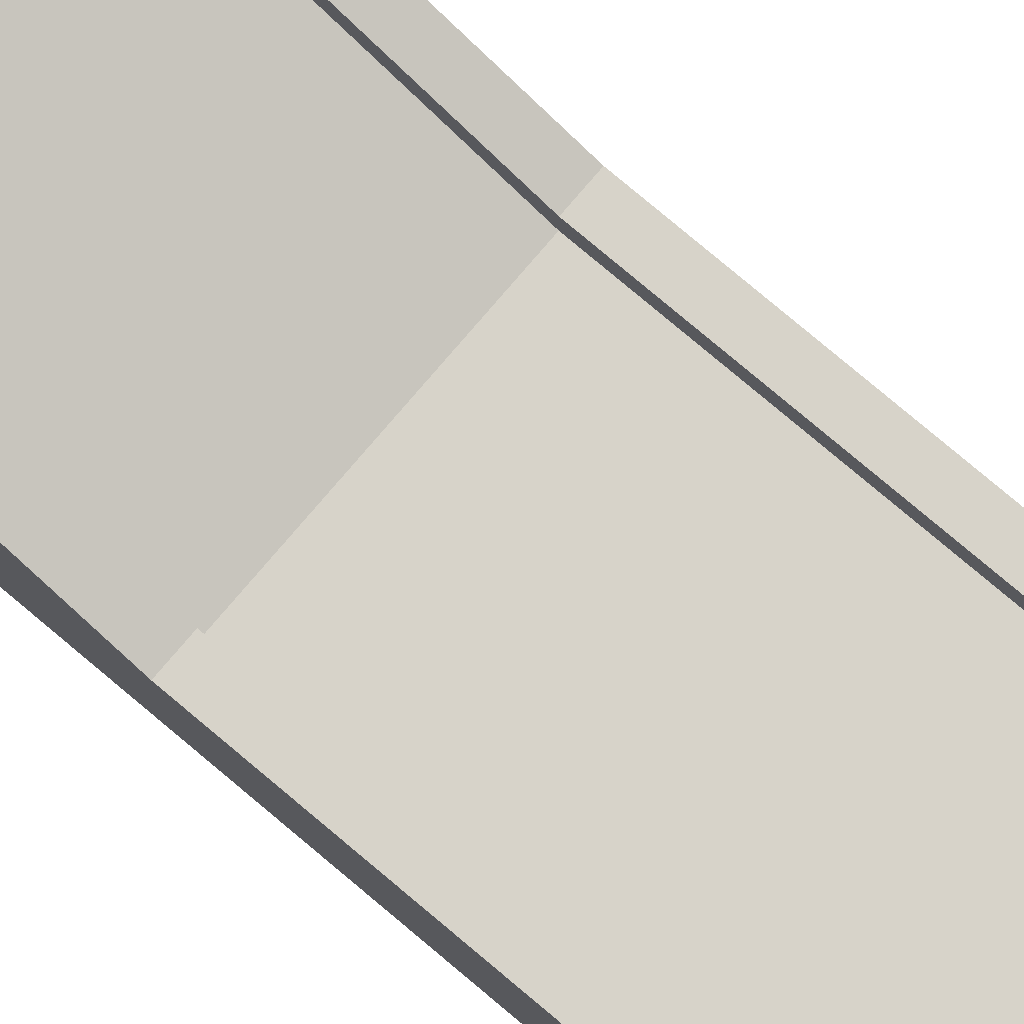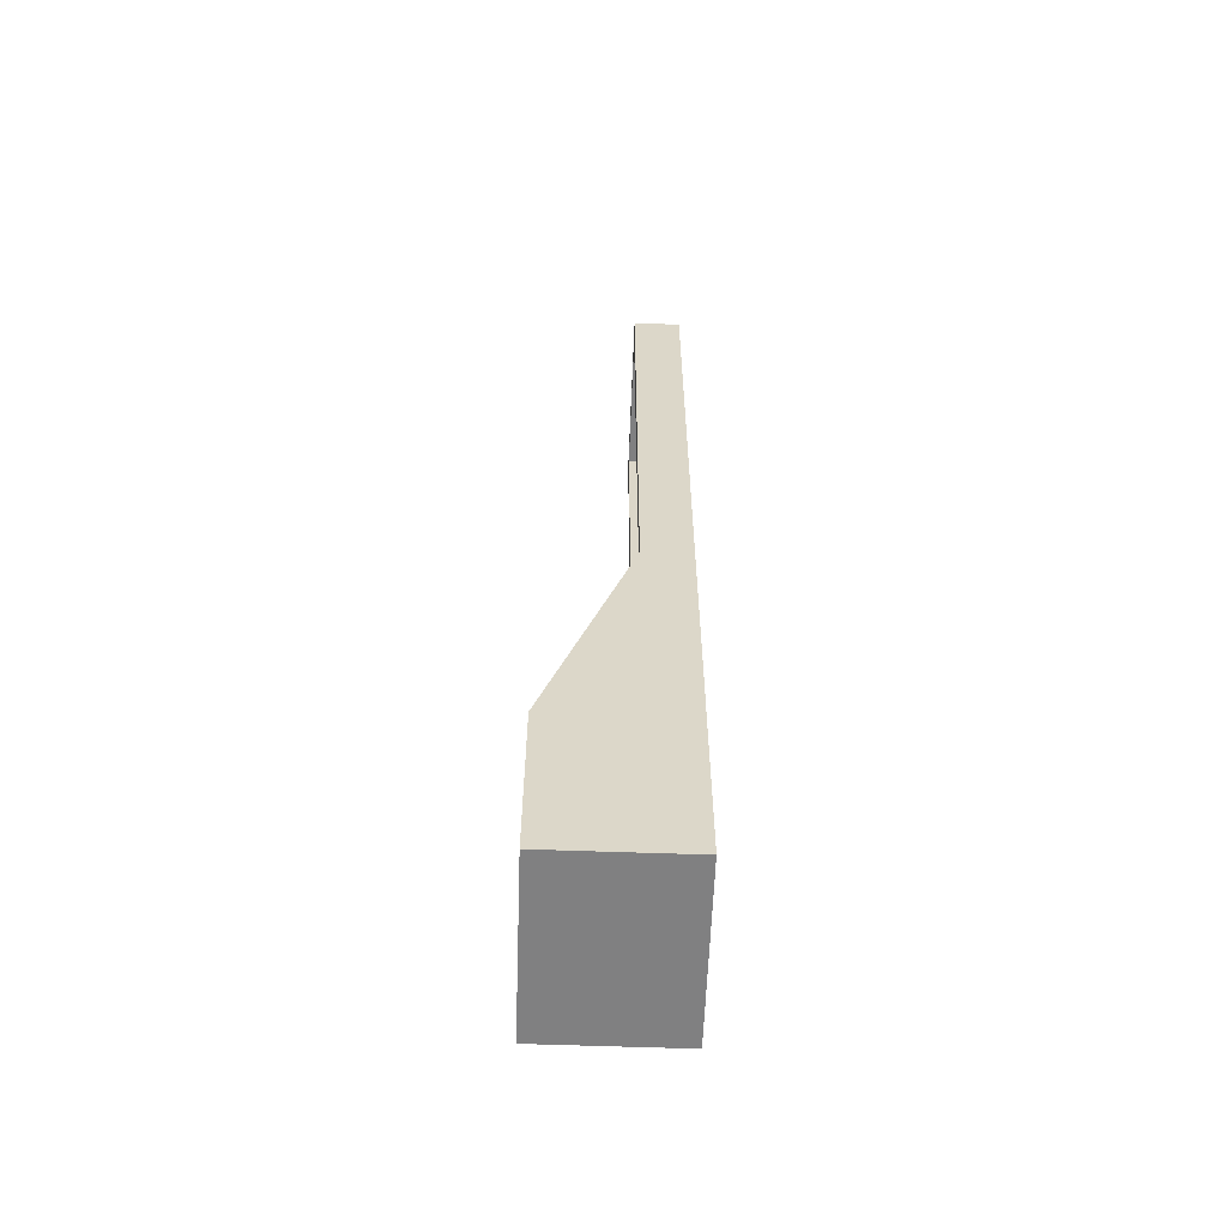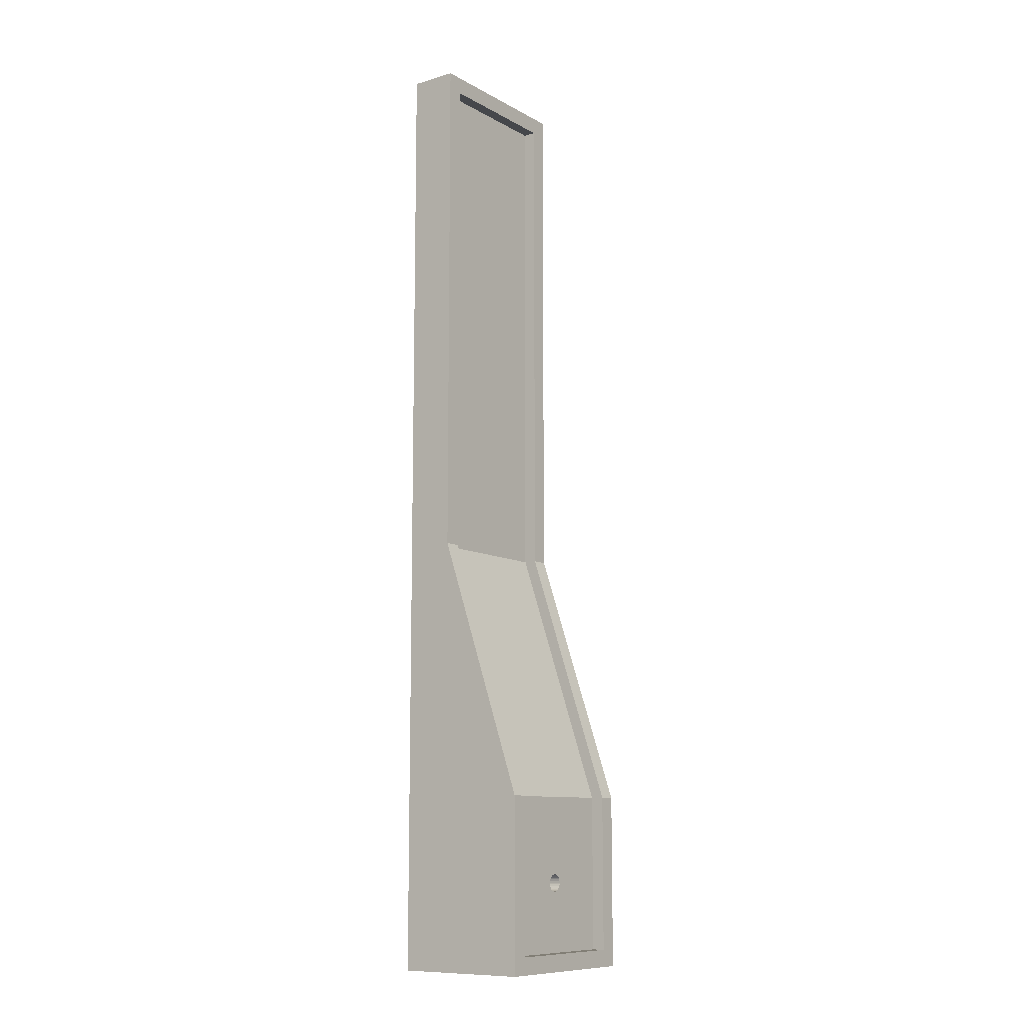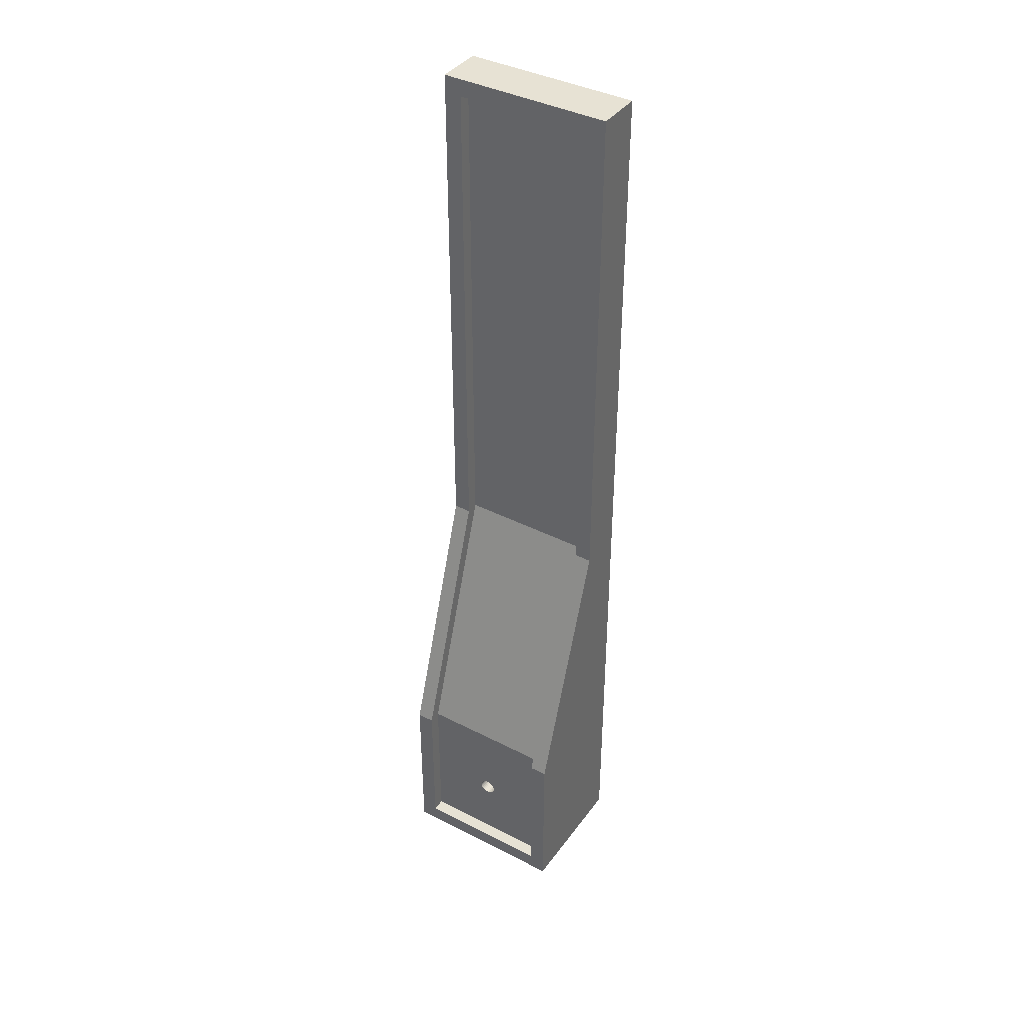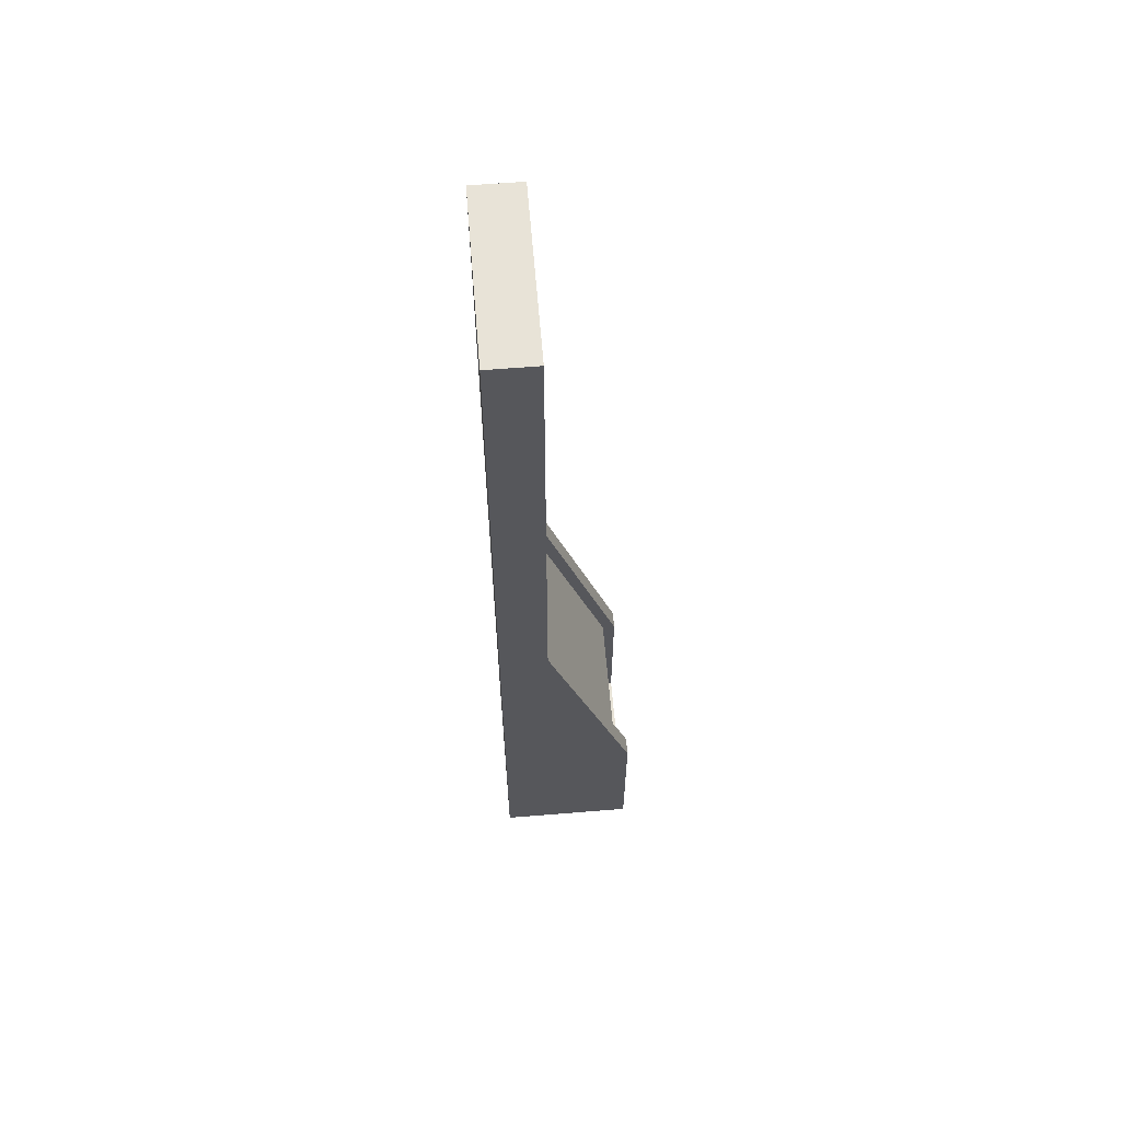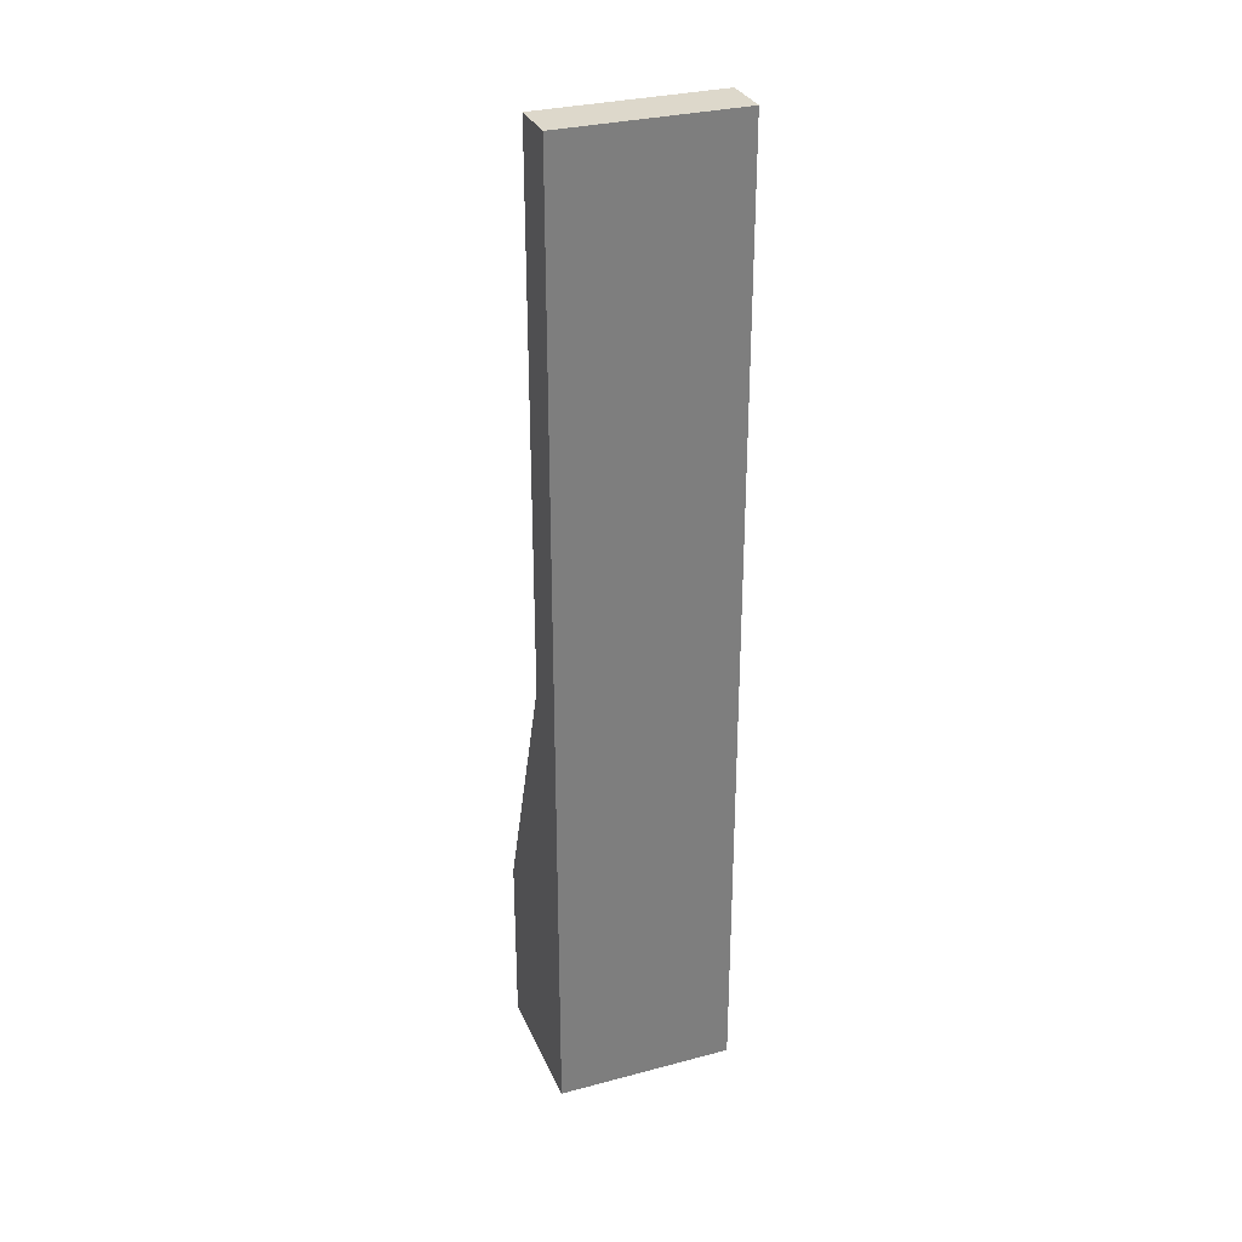
<metadata>
{"format":"obj","ext":"obj","renderer":"f3d","projection":"perspective","resolution":1024,"background":"white","views":[{"elev":76.4,"azim":-49.7,"up":"+Y"},{"elev":-60.1,"azim":-92.1,"up":"+Z"},{"elev":-10.3,"azim":126.4,"up":"+Z"},{"elev":39.7,"azim":-147.5,"up":"+Z"},{"elev":62.2,"azim":85.3,"up":"+Z"},{"elev":31.1,"azim":-20.7,"up":"+Z"}]}
</metadata>
<code>
o Cube.003
v -2 -0.5 0
v 0 1.8 -20.2
v -1.6 0.3 -0.4
v -2 0.6 0
v 0.03902 1.8 -20.2
v -2 -0.5 -12
v -1.6 0.3 -12
v 0.07654 1.8 -20.18
v -2 0.6 -12
v 2 -0.5 0
v 0.1111 1.8 -20.17
v 1.6 0.3 -0.4
v 2 0.6 0
v 0.1414 1.8 -20.14
v 2 -0.5 -12
v 0.1663 1.8 -20.11
v 1.6 0.3 -12
v 2 0.6 -12
v 0.1848 1.8 -20.08
v -2 2.6 -18
v -2 -0.5 -18
v 0.1962 1.8 -20.04
v -1.6 2.3 -18
v 2 -0.5 -18
v 0.2 1.8 -20
v 1.6 2.3 -18
v 2 2.6 -18
v 0.1962 1.8 -19.96
v -2 2.6 -22
v -2 -0.5 -22
v 0.1848 1.8 -19.92
v -1.6 2.3 -21.6
v 2 -0.5 -22
v 1.6 2.3 -21.6
v 0.1663 1.8 -19.89
v 2 2.6 -22
v 0.1414 1.8 -19.86
v 1.6 0.6 -12
v -1.6 0.6 -12
v 0.1111 1.8 -19.83
v -1.6 0.6 -0.4
v 1.6 0.6 -0.4
v 0.07654 1.8 -19.82
v 1.6 2.6 -18
v -1.6 2.6 -18
v 0.03902 1.8 -19.8
v 1.6 2.6 -21.6
v -1.6 2.6 -21.6
v 0 1.8 -19.8
v -0.03902 1.8 -19.8
v -0.07654 1.8 -19.82
v -0.1111 1.8 -19.83
v -0.1414 1.8 -19.86
v -0.1663 1.8 -19.89
v -0.1848 1.8 -19.92
v -0.1962 1.8 -19.96
v -0.2 1.8 -20
v -0.1962 1.8 -20.04
v -0.1848 1.8 -20.08
v -0.1663 1.8 -20.11
v -0.1414 1.8 -20.14
v -0.1111 1.8 -20.17
v -0.07654 1.8 -20.18
v -0.03902 1.8 -20.2
v -0.2 2.3 -20
v -0.1663 2.3 -19.89
v -0.1848 2.3 -19.92
v -0.1962 2.3 -19.96
v -0.07654 2.3 -19.82
v -0.1111 2.3 -19.83
v 0 2.3 -19.8
v -0.03902 2.3 -19.8
v -0.1414 2.3 -19.86
v -0.1962 2.3 -20.04
v -0.1848 2.3 -20.08
v -0.1663 2.3 -20.11
v -0.1414 2.3 -20.14
v -0.1111 2.3 -20.17
v -0.07654 2.3 -20.18
v -0.03902 2.3 -20.2
v 0.03902 2.3 -19.8
v 0.03902 2.3 -20.2
v 0 2.3 -20.2
v 0.1111 2.3 -19.83
v 0.1414 2.3 -19.86
v 0.1111 2.3 -20.17
v 0.2 2.3 -20
v 0.1962 2.3 -19.96
v 0.1962 2.3 -20.04
v 0.1848 2.3 -19.92
v 0.1848 2.3 -20.08
v 0.1663 2.3 -19.89
v 0.1663 2.3 -20.11
v 0.1414 2.3 -20.14
v 0.07654 2.3 -20.18
v 0.07654 2.3 -19.82
f 4 6 1
f 18 24 27
f 18 10 15
f 13 1 10
f 15 1 6
f 4 13 41
f 24 36 27
f 6 24 15
f 27 38 18
f 9 45 20
f 9 21 6
f 29 33 30
f 21 33 24
f 36 29 47
f 20 30 21
f 3 39 41
f 26 38 44
f 12 38 17
f 3 42 12
f 26 47 34
f 39 23 45
f 32 47 48
f 23 48 45
f 2 82 83
f 5 95 82
f 11 95 8
f 14 86 11
f 16 94 14
f 19 93 16
f 22 91 19
f 25 89 22
f 28 87 25
f 31 88 28
f 35 90 31
f 37 92 35
f 40 85 37
f 43 84 40
f 46 96 43
f 49 81 46
f 50 71 49
f 51 72 50
f 51 70 69
f 52 73 70
f 53 66 73
f 54 67 66
f 55 68 67
f 56 65 68
f 57 74 65
f 58 75 74
f 59 76 75
f 60 77 76
f 61 78 77
f 62 79 78
f 63 80 79
f 64 83 80
f 51 50 46
f 4 9 6
f 18 15 24
f 18 13 10
f 13 4 1
f 15 10 1
f 41 39 9
f 13 18 42
f 18 38 42
f 41 9 4
f 13 42 41
f 24 33 36
f 6 21 24
f 27 44 38
f 9 39 45
f 9 20 21
f 29 36 33
f 21 30 33
f 47 44 27
f 29 20 48
f 20 45 48
f 47 27 36
f 29 48 47
f 20 29 30
f 3 7 39
f 26 17 38
f 12 42 38
f 3 41 42
f 26 44 47
f 39 7 23
f 32 34 47
f 23 32 48
f 2 5 82
f 5 8 95
f 11 86 95
f 14 94 86
f 16 93 94
f 19 91 93
f 22 89 91
f 25 87 89
f 28 88 87
f 31 90 88
f 35 92 90
f 37 85 92
f 40 84 85
f 43 96 84
f 46 81 96
f 49 71 81
f 50 72 71
f 51 69 72
f 51 52 70
f 52 53 73
f 53 54 66
f 54 55 67
f 55 56 68
f 56 57 65
f 57 58 74
f 58 59 75
f 59 60 76
f 60 61 77
f 61 62 78
f 62 63 79
f 63 64 80
f 64 2 83
f 49 46 50
f 46 43 51
f 43 40 51
f 40 37 52
f 51 40 52
f 37 35 54
f 35 31 55
f 31 28 56
f 28 25 57
f 25 22 58
f 22 19 59
f 19 16 60
f 16 14 61
f 14 11 61
f 11 8 62
f 61 11 62
f 8 5 63
f 5 2 64
f 63 5 64
f 63 62 8
f 61 60 16
f 60 59 19
f 59 58 22
f 58 57 25
f 57 56 28
f 56 55 31
f 55 54 35
f 54 53 37
f 53 52 37
o Cube.001
v -1.6 0.3 -0.4
v -1.6 0.3 -12
v 1.6 0.3 -0.4
v 1.6 0.3 -12
v -1.6 2.3 -18
v 1.6 2.3 -18
v -1.6 2.3 -21.6
v 1.6 2.3 -21.6
v -0.2 2.3 -20
v -0.1663 2.3 -19.89
v -0.1848 2.3 -19.92
v -0.1962 2.3 -19.96
v -0.07654 2.3 -19.82
v -0.1111 2.3 -19.83
v 0 2.3 -19.8
v -0.03902 2.3 -19.8
v -0.1414 2.3 -19.86
v -0.1962 2.3 -20.04
v -0.1848 2.3 -20.08
v -0.1663 2.3 -20.11
v -0.1414 2.3 -20.14
v -0.1111 2.3 -20.17
v -0.07654 2.3 -20.18
v -0.03902 2.3 -20.2
v 0.03902 2.3 -19.8
v 0.03902 2.3 -20.2
v 0 2.3 -20.2
v 0.1111 2.3 -19.83
v 0.1414 2.3 -19.86
v 0.1111 2.3 -20.17
v 0.2 2.3 -20
v 0.1962 2.3 -19.96
v 0.1962 2.3 -20.04
v 0.1848 2.3 -19.92
v 0.1848 2.3 -20.08
v 0.1663 2.3 -19.89
v 0.1663 2.3 -20.11
v 0.1414 2.3 -20.14
v 0.07654 2.3 -20.18
v 0.07654 2.3 -19.82
f 97 100 98
f 98 102 101
f 111 112 101
f 103 120 123
f 97 99 100
f 98 100 102
f 119 120 103
f 104 122 135
f 104 135 126
f 118 119 103
f 117 118 103
f 104 126 134
f 104 134 133
f 116 117 103
f 115 116 103
f 102 104 128
f 104 133 131
f 104 131 129
f 115 103 114
f 103 101 108
f 114 103 105
f 105 103 108
f 104 129 127
f 104 127 128
f 102 128 130
f 107 108 101
f 106 107 101
f 102 130 132
f 102 132 125
f 113 106 101
f 110 113 101
f 101 102 111
f 102 125 124
f 102 124 136
f 109 110 101
f 112 109 101
f 102 136 121
f 102 121 111
f 123 122 104
f 104 103 123

</code>
